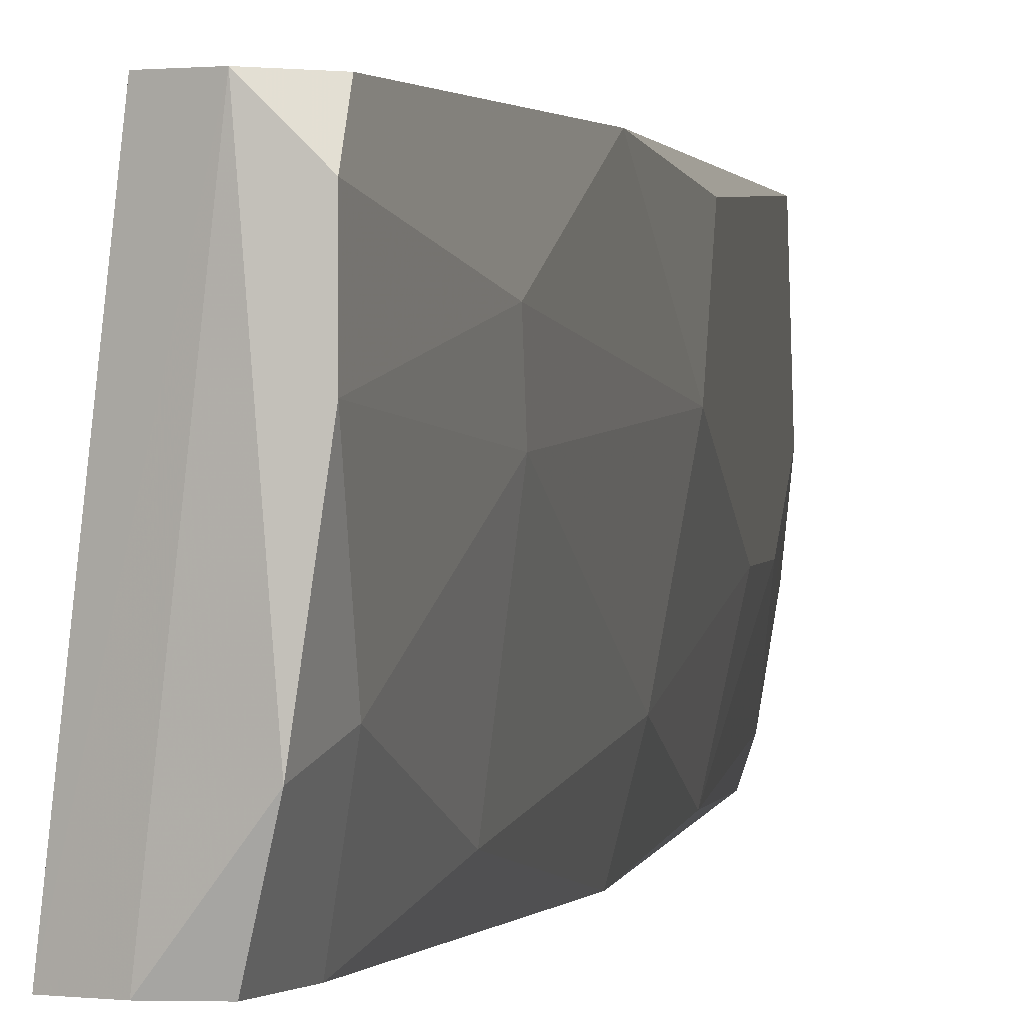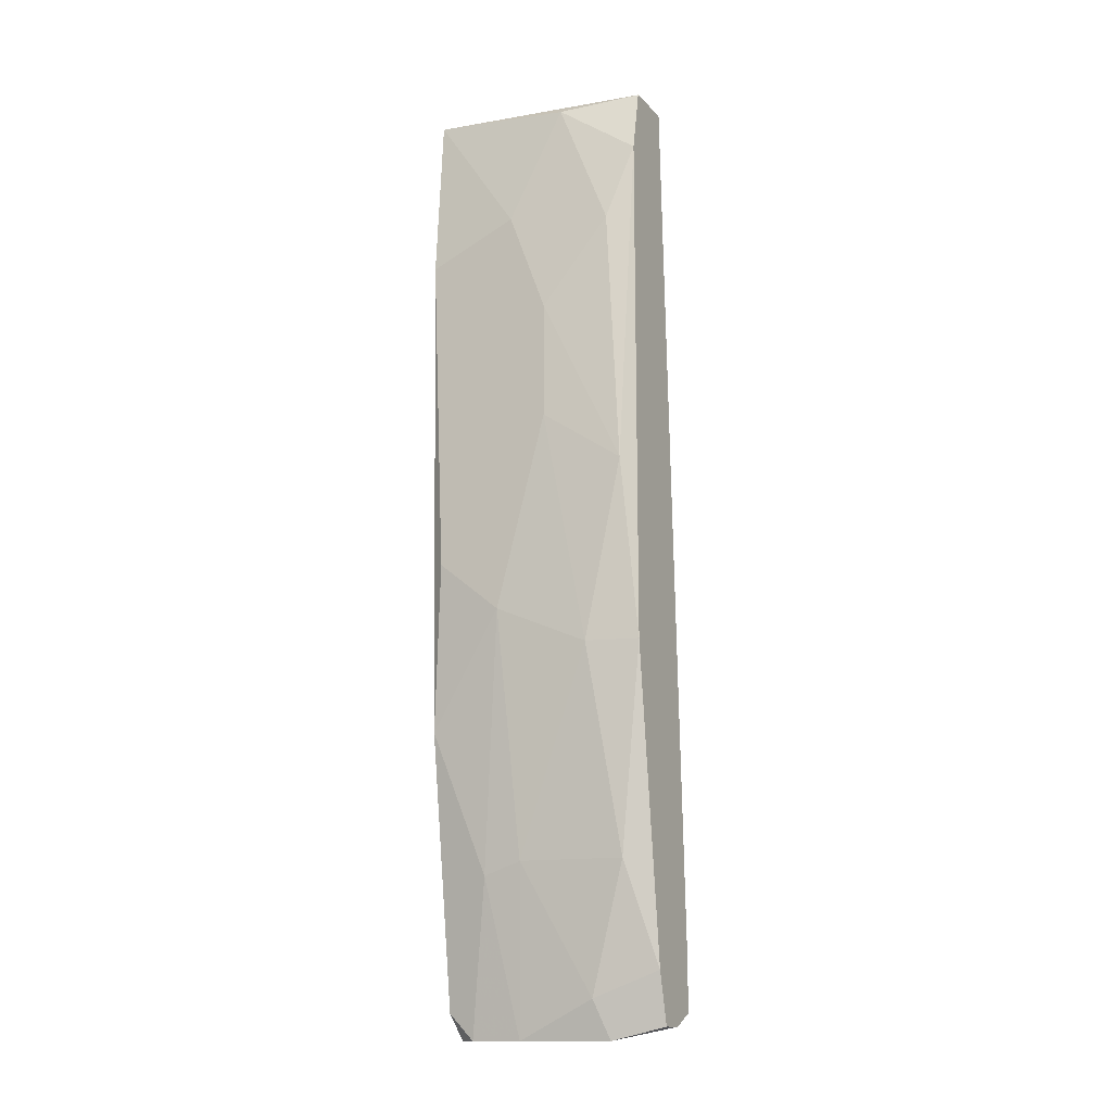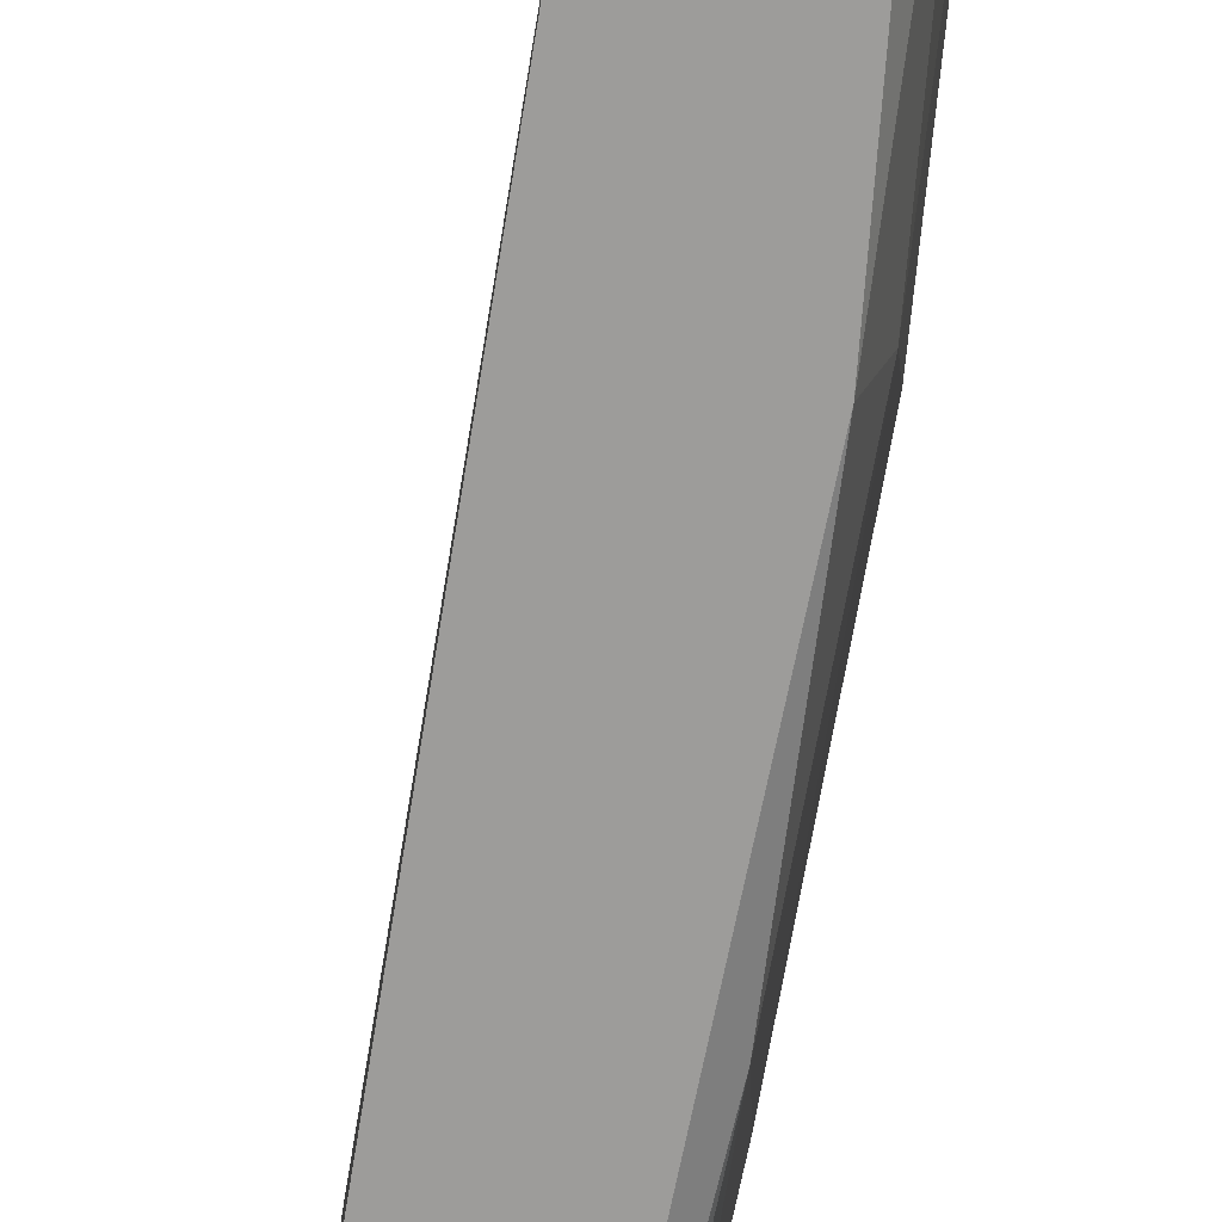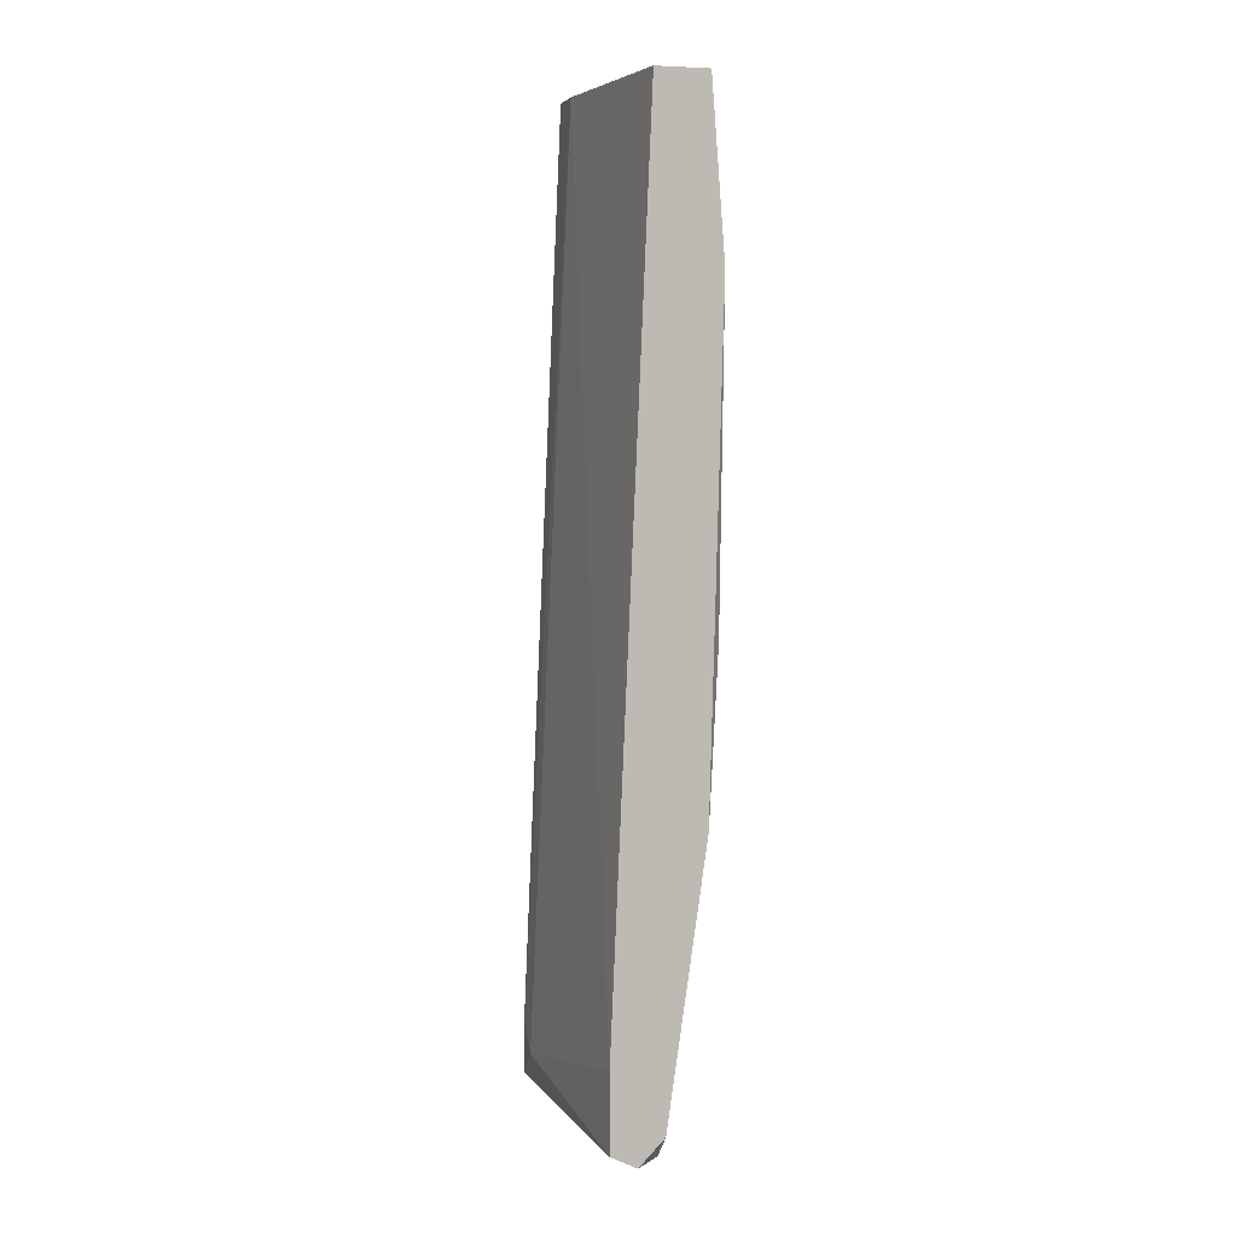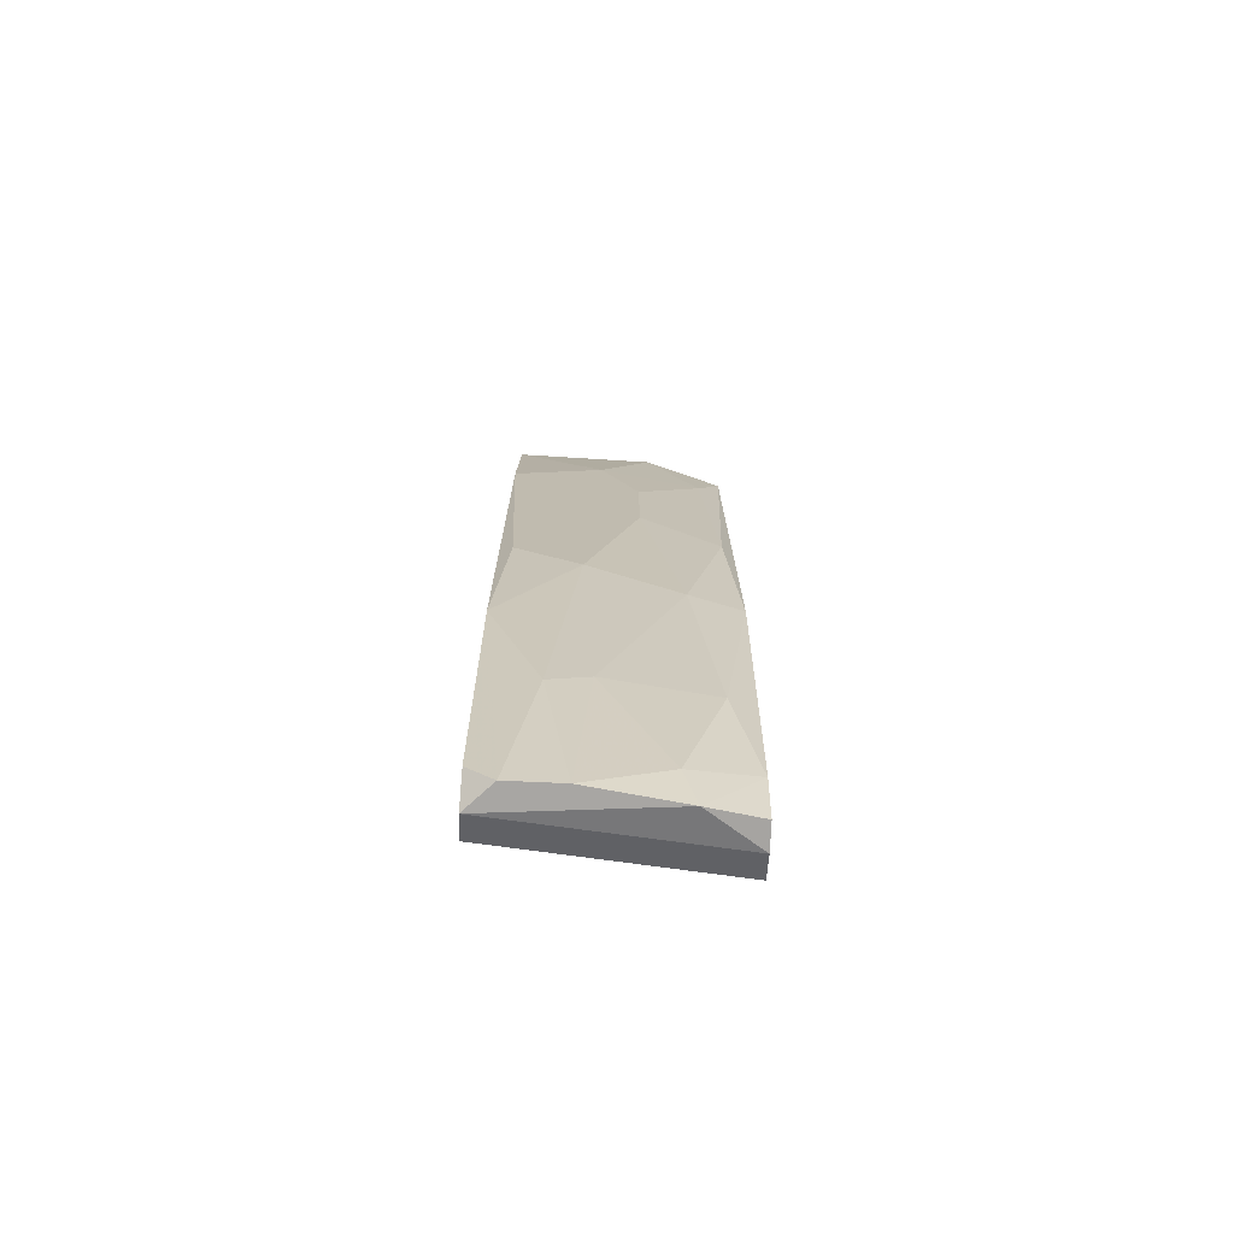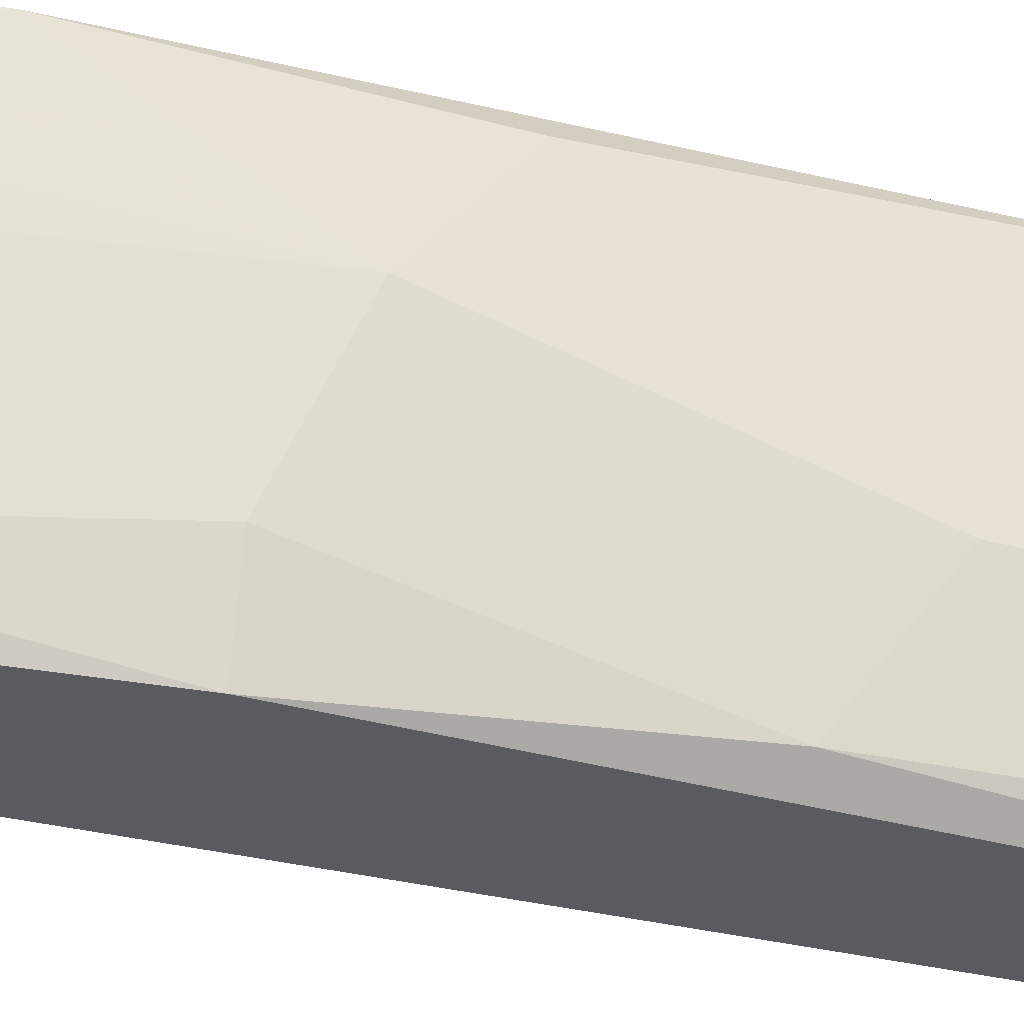
<metadata>
{"format":"obj","ext":"obj","renderer":"f3d","projection":"perspective","resolution":1024,"background":"white","views":[{"elev":0.7,"azim":-173.6,"up":"+Y"},{"elev":-14.5,"azim":-62.7,"up":"+Z"},{"elev":-70.1,"azim":168.4,"up":"+Y"},{"elev":5.0,"azim":164.4,"up":"+Z"},{"elev":-74.3,"azim":-92.5,"up":"+Z"},{"elev":-32.8,"azim":-110.8,"up":"+Y"}]}
</metadata>
<code>
v -0.01735 -0.01469 -0.002946
v -0.01735 -0.01469 -0.04936
v -0.01735 0.000401 -0.0691
v -0.01735 -0.00308 -0.06794
v -0.01503 -0.008883 -0.07954
v -0.01503 -0.001919 -0.08304
v -0.01503 0.002726 -0.08304
v -0.01503 0.005048 -0.0807
v -0.01967 -0.006561 -0.01803
v -0.01967 -0.006561 -0.02848
v -0.01967 0.003887 -0.04124
v -0.01967 -0.001919 -0.04588
v -0.01967 -0.00308 -0.008748
v -0.01967 0.005048 -0.01223
v -0.008063 -0.01469 -0.07606
v -0.008063 -0.01469 -0.0807
v -0.008063 -0.01237 -0.07838
v -0.01851 -0.01237 -0.009908
v -0.01851 -0.007722 0.001696
v -0.01851 -0.01353 -0.03313
v -0.01851 0.005048 -0.05633
v -0.01851 0.005048 0.002856
v -0.01851 -0.01004 -0.04936
v -0.01271 -0.01469 -0.08186
v -0.01271 0.005048 -0.08304
v -0.01039 -0.01469 -0.08186
v -0.01039 0.005048 -0.0749
v -0.01039 0.005048 -0.08186
v -0.01619 -0.01469 0.002856
v -0.01619 -0.01237 -0.06794
v -0.01387 -0.01469 -0.07722
v -0.01387 0.005048 0.002856
v -0.01387 -0.01004 -0.08304
v -0.01155 -0.01469 0.002856
v -0.01155 -0.01121 0.002856
f 5 33 31
f 32 25 21
f 24 26 29
f 35 32 29
f 25 32 27
f 32 35 27
f 35 17 27
f 32 21 22
f 29 32 22
f 29 26 34
f 35 29 34
f 24 29 2
f 13 22 14
f 22 21 14
f 12 13 14
f 26 25 16
f 34 26 16
f 22 13 19
f 29 22 19
f 25 27 28
f 27 17 28
f 16 25 28
f 17 16 28
f 4 5 30
f 19 13 18
f 13 12 9
f 18 13 9
f 20 18 9
f 2 20 23
f 12 4 23
f 30 2 23
f 4 30 23
f 21 12 11
f 14 21 11
f 12 14 11
f 2 29 1
f 20 2 1
f 29 19 1
f 18 20 1
f 19 18 1
f 26 24 33
f 25 26 33
f 7 25 33
f 21 25 8
f 7 21 8
f 25 7 8
f 12 21 3
f 21 7 3
f 4 12 3
f 20 9 10
f 9 12 10
f 23 20 10
f 12 23 10
f 5 4 6
f 33 5 6
f 7 33 6
f 3 7 6
f 4 3 6
f 17 35 15
f 35 34 15
f 16 17 15
f 34 16 15
f 24 2 31
f 30 5 31
f 2 30 31
f 33 24 31

</code>
